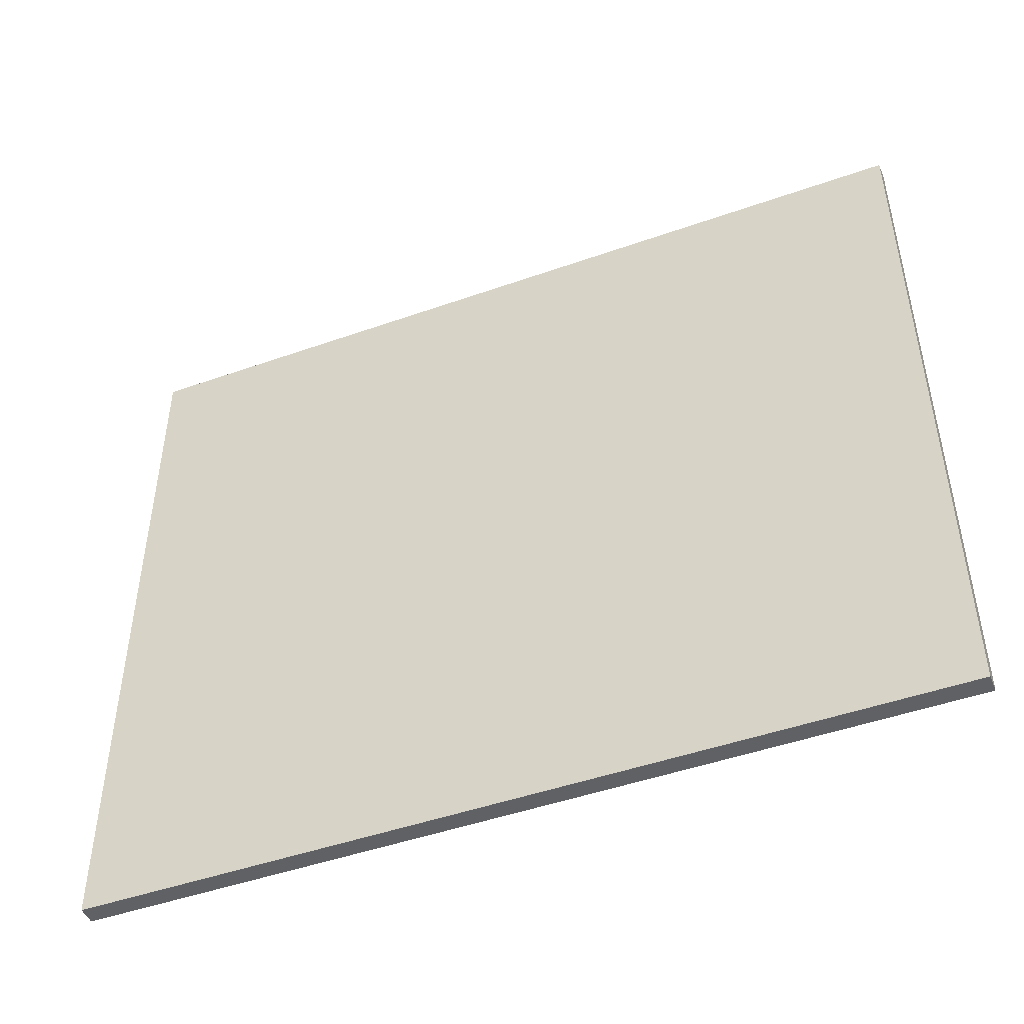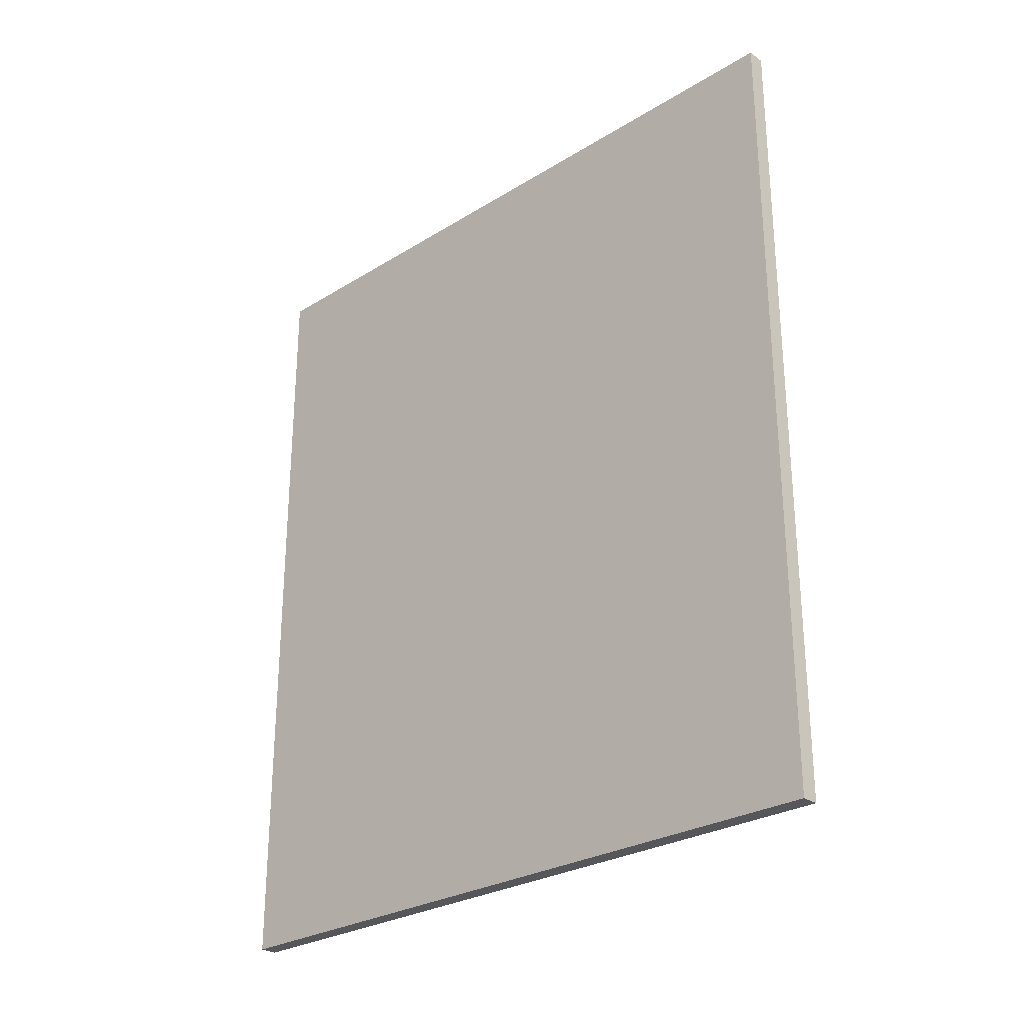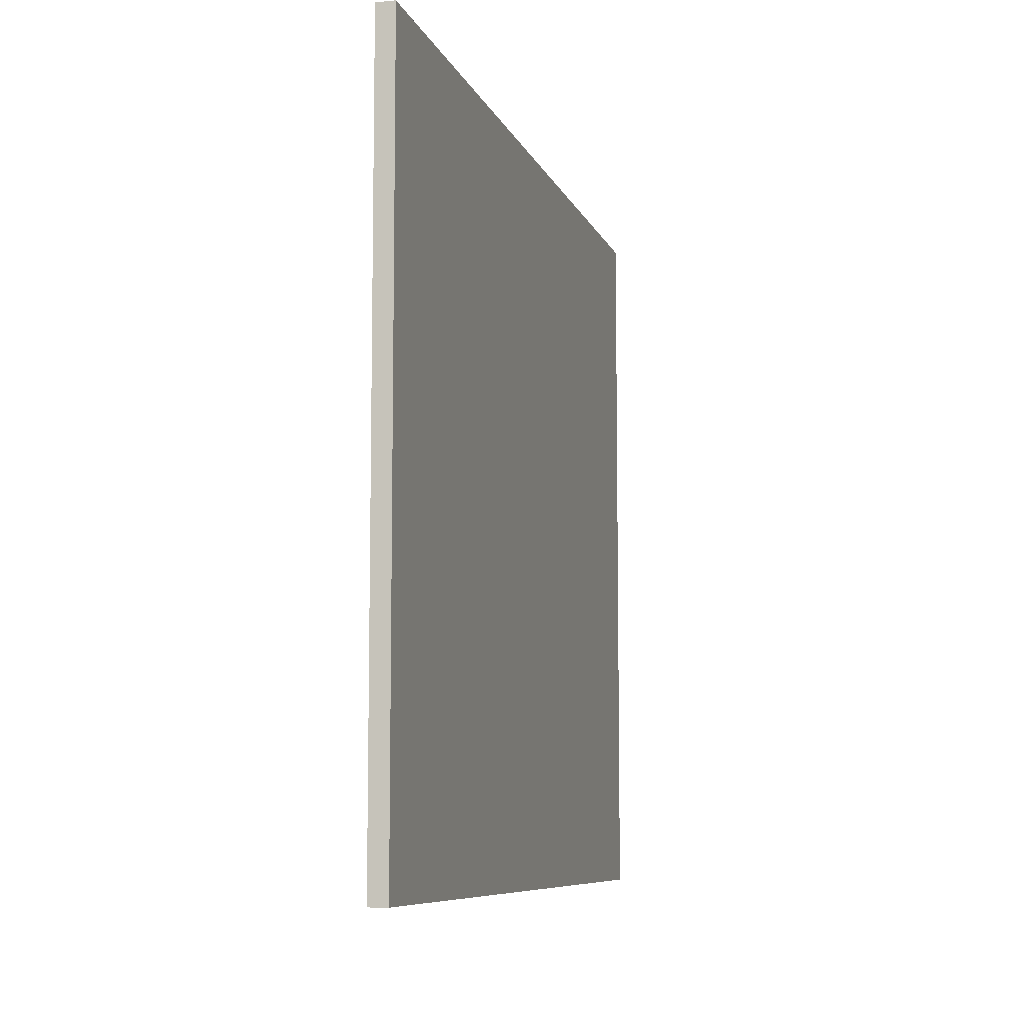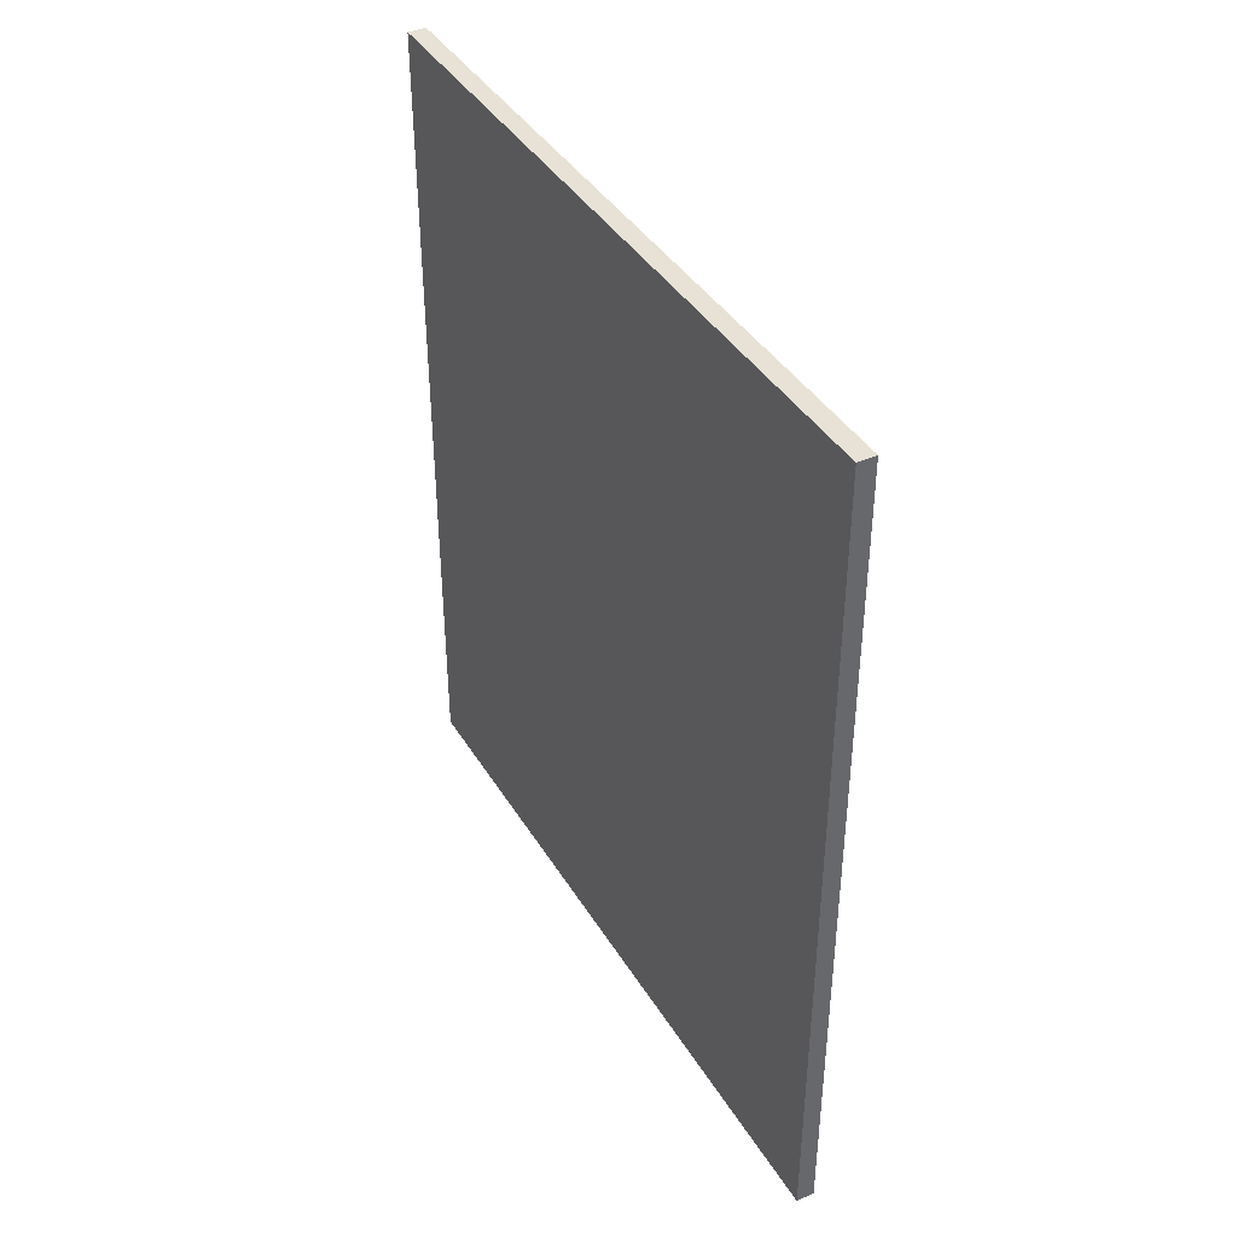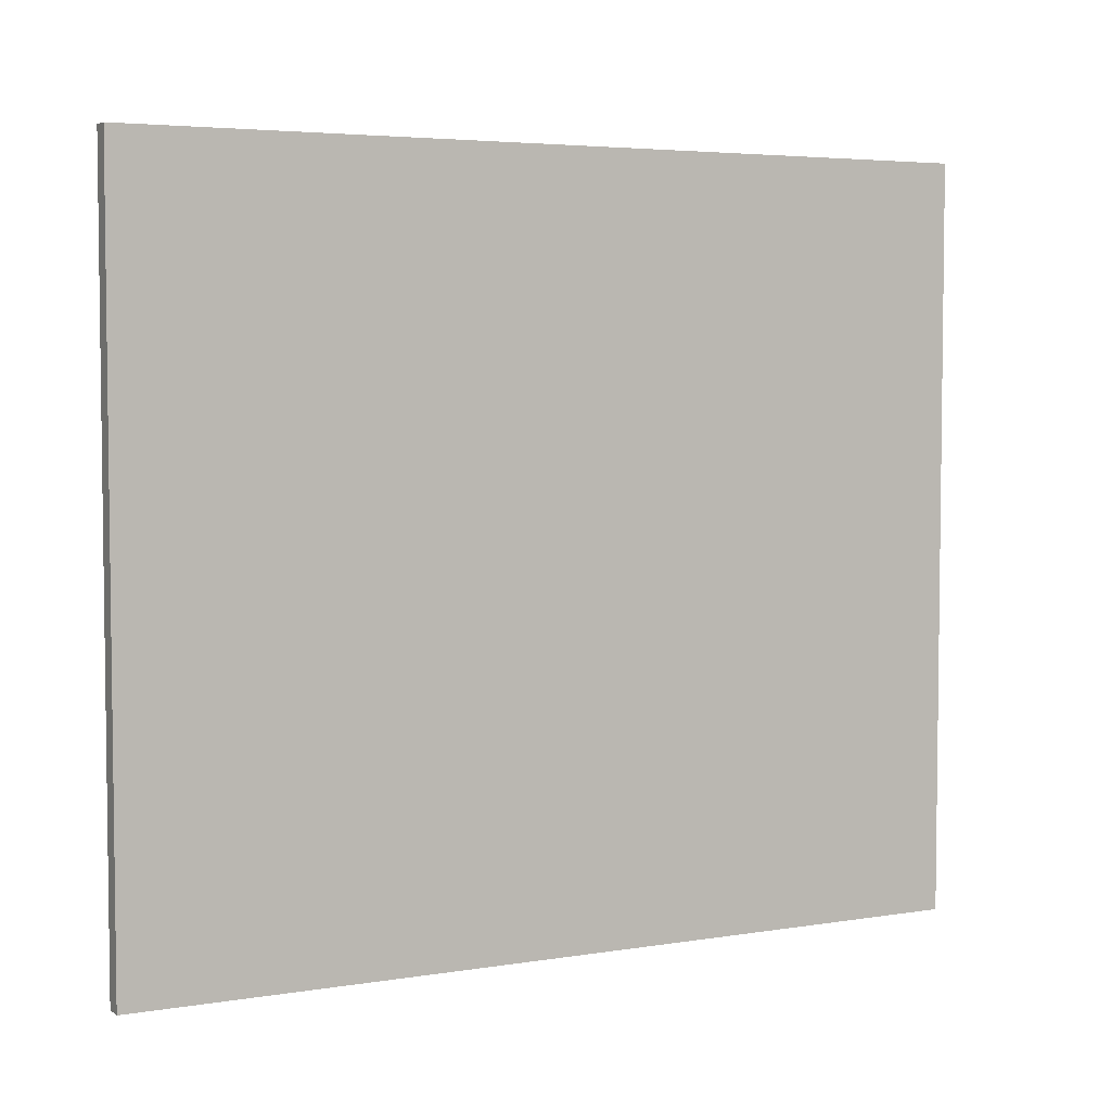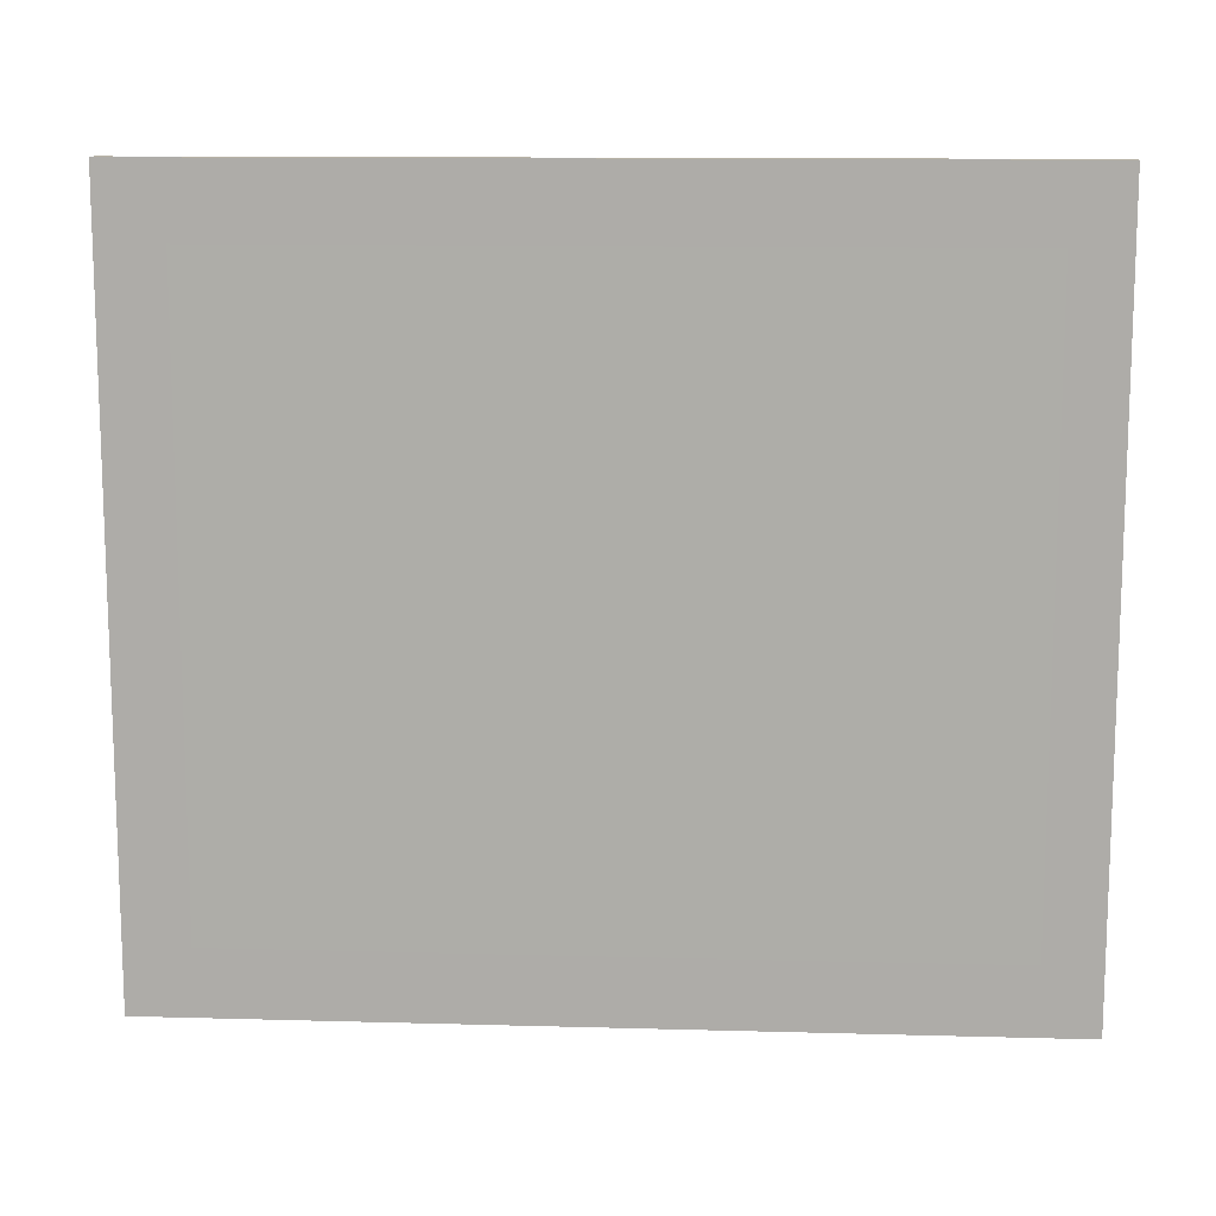
<metadata>
{"format":"obj","ext":"obj","renderer":"f3d","projection":"perspective","resolution":1024,"background":"white","views":[{"elev":-47.1,"azim":-68.2,"up":"+Z"},{"elev":-27.4,"azim":133.5,"up":"+Y"},{"elev":-8.0,"azim":15.1,"up":"+Z"},{"elev":40.3,"azim":151.4,"up":"+Y"},{"elev":4.5,"azim":62.3,"up":"+Z"},{"elev":12.3,"azim":-86.3,"up":"+Z"}]}
</metadata>
<code>
o Plane
v -0.08914 3.511 -1.355
v -0.08154 0.2504 -1.355
v -0.08914 3.511 1.35
v -0.08154 0.2504 1.35
f 2 3 1
f 2 4 3
o Cube
v -0.04103 0.003773 1.66
v -0.04103 0.003773 -1.662
v 0.04103 0.003773 -1.662
v 0.04103 0.003773 1.66
v -0.04103 3.798 1.66
v -0.04103 3.798 -1.662
v 0.04103 3.798 -1.662
v 0.04103 3.798 1.66
f 5 7 8
f 9 11 10
f 9 6 5
f 10 7 6
f 11 8 7
f 5 12 9
f 5 6 7
f 9 12 11
f 9 10 6
f 10 11 7
f 11 12 8
f 5 8 12

</code>
